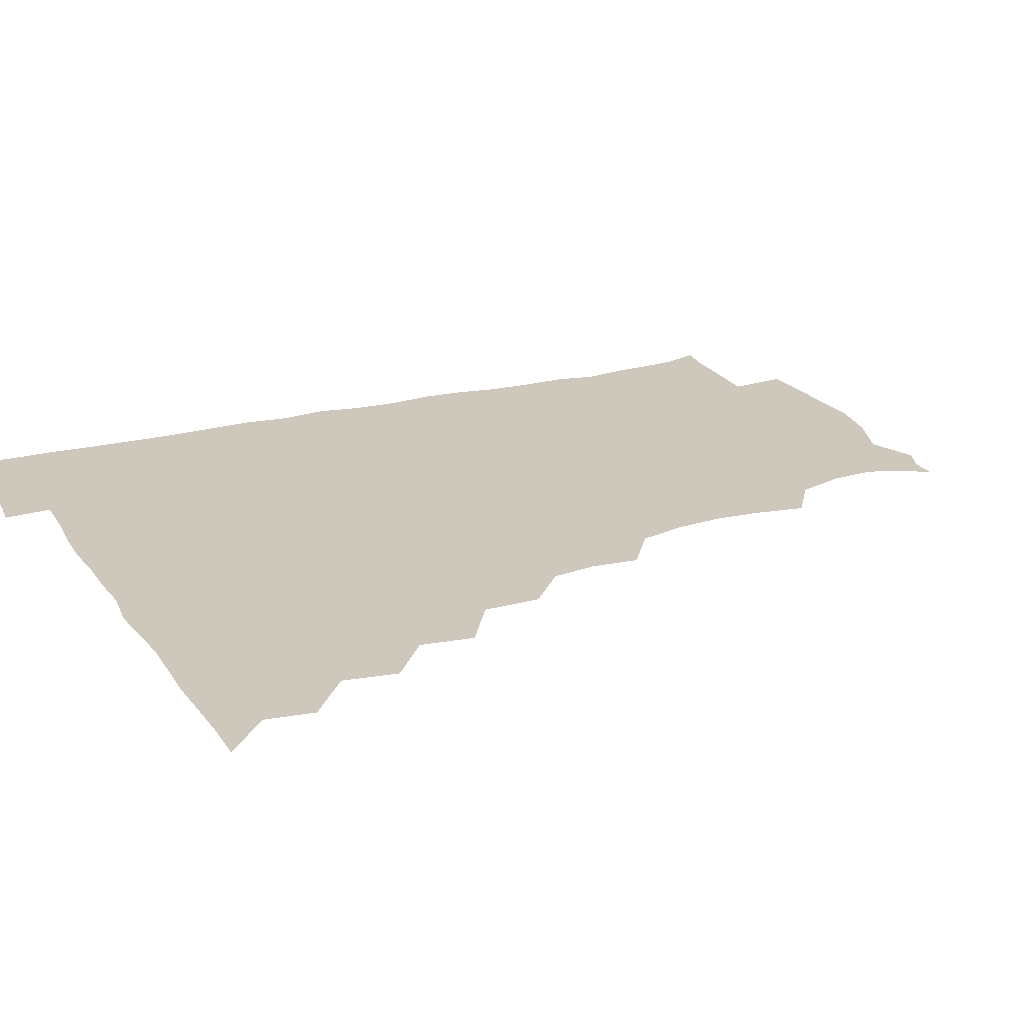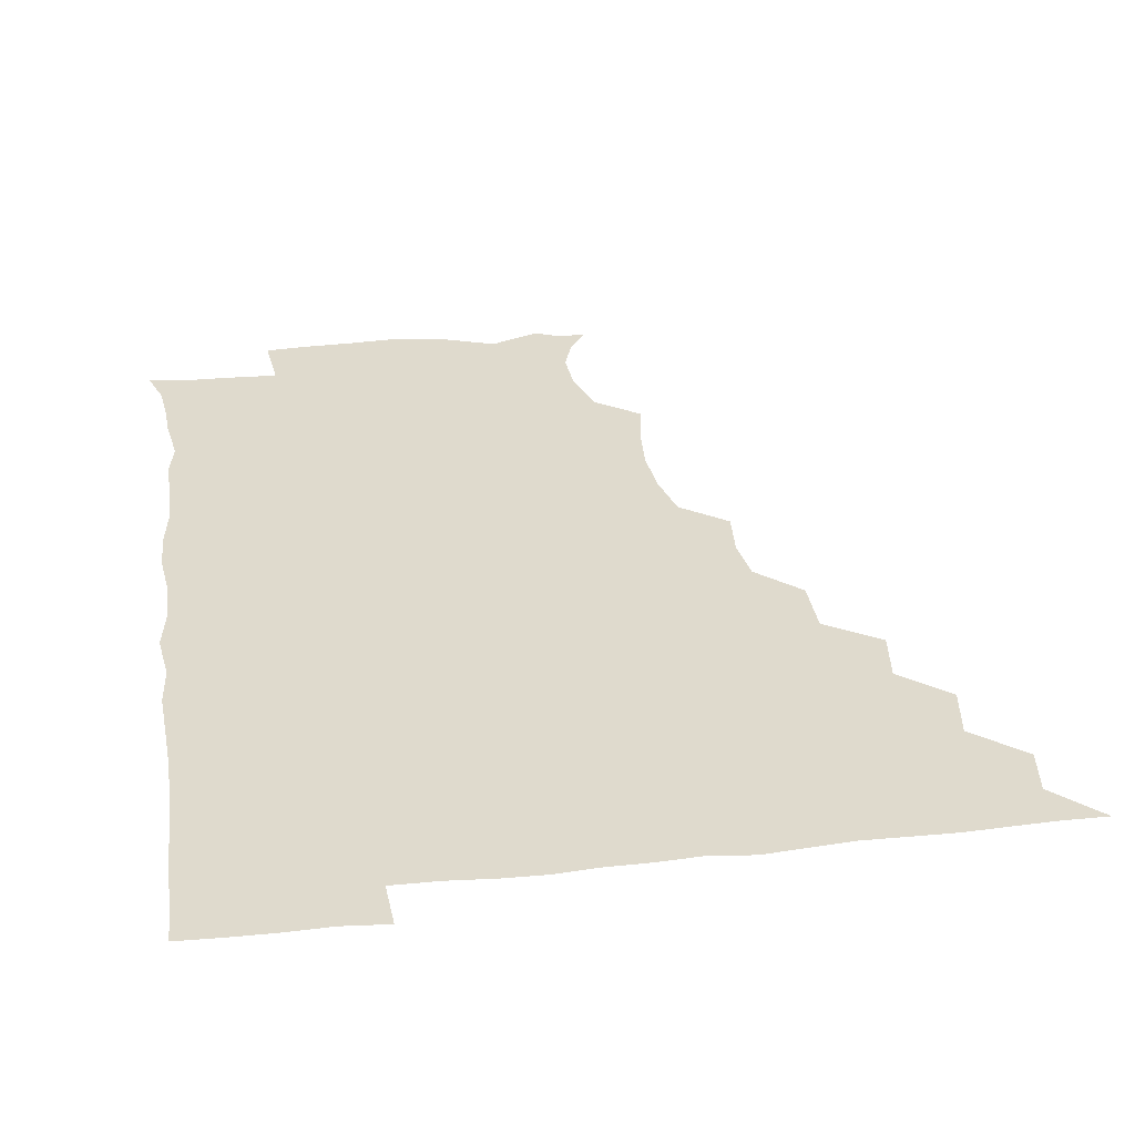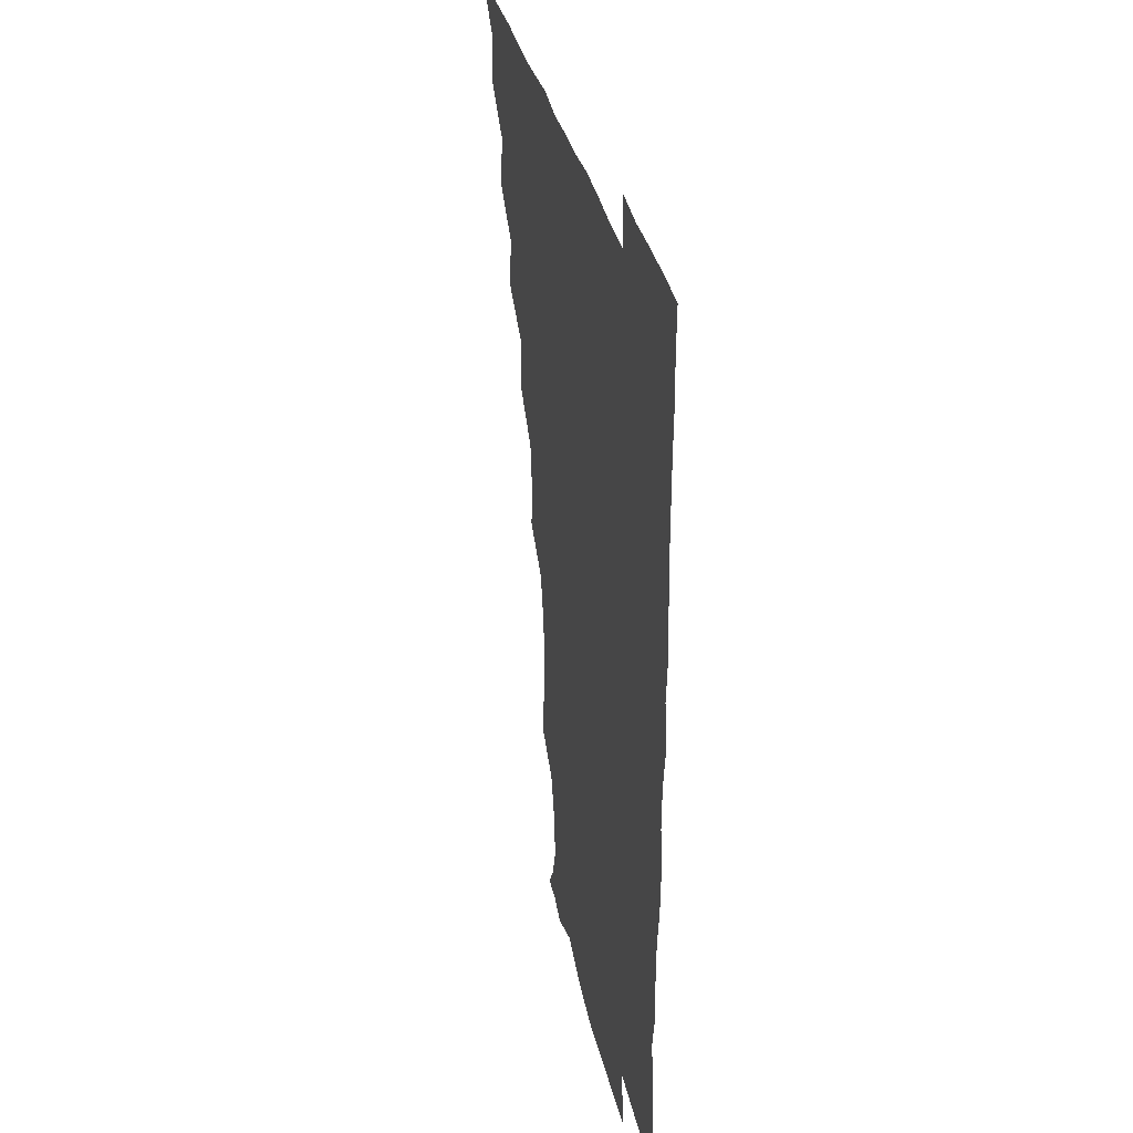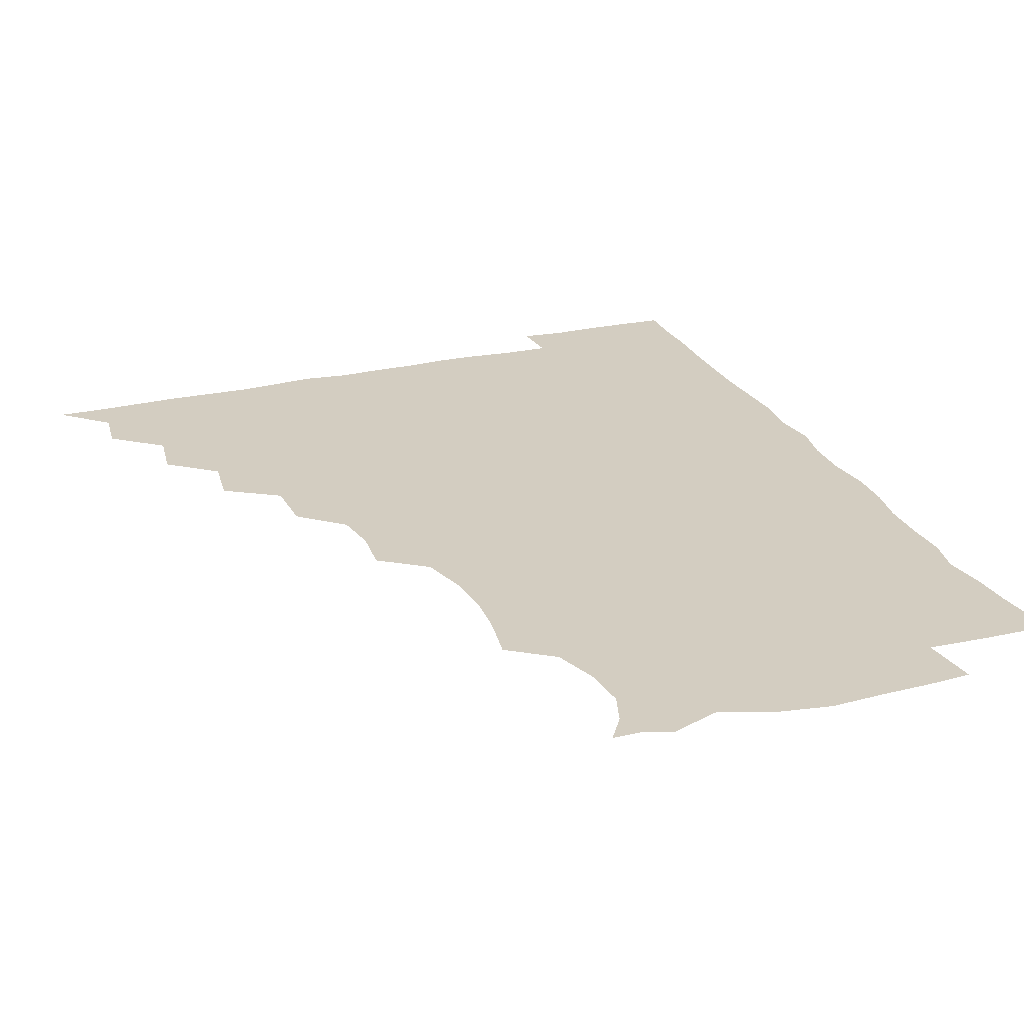
<metadata>
{"format":"obj","ext":"obj","renderer":"f3d","projection":"perspective","resolution":1024,"background":"white","views":[{"elev":21.9,"azim":-114.9,"up":"+Z"},{"elev":32.9,"azim":171.6,"up":"+Z"},{"elev":34.0,"azim":77.9,"up":"+Y"},{"elev":24.8,"azim":-21.2,"up":"+Z"}]}
</metadata>
<code>
v 450.9 495.8 0
v 464.4 464 0
v 466.7 480.5 0
v 466.6 495.6 0
v 478.9 431.1 0
v 481.7 449.6 0
v 481.8 465.5 0
v 481.9 480.6 0
v 481.4 496.1 0
v 493 399.1 0
v 495.4 417.4 0
v 496.9 435.3 0
v 497.5 450.9 0
v 497.4 465.9 0
v 496.7 481 0
v 496.1 496.6 0
v 511.9 367.2 0
v 511.6 386.9 0
v 512.2 405.5 0
v 513.1 422.3 0
v 513.3 437.4 0
v 512.5 451.4 0
v 512 466 0
v 511.7 480.7 0
v 511.1 496.3 0
v 527.7 321.5 0
v 529.1 338.1 0
v 526.9 353.5 0
v 528.4 375.7 0
v 527.8 391.3 0
v 527.2 406.5 0
v 526.7 421 0
v 527.1 436.3 0
v 527.1 451.2 0
v 526.9 465.8 0
v 526.5 480.8 0
v 526.3 495.9 0
v 545.4 243.4 0
v 548.3 260.9 0
v 549.4 276.2 0
v 548 292.7 0
v 543.8 309.6 0
v 543.4 327.8 0
v 543.5 344.9 0
v 543.2 361.4 0
v 542.2 376.2 0
v 542.8 392.9 0
v 542.6 407.5 0
v 542.7 422.4 0
v 542.3 436.6 0
v 542.9 451.1 0
v 541.8 466 0
v 541.3 480.9 0
v 541 497 0
v 556.3 178.7 0
v 562.9 188.4 0
v 566.9 200.2 0
v 566 215.4 0
v 560.7 232.2 0
v 561 252.4 0
v 561.5 268.2 0
v 561.4 283.9 0
v 559.6 298.9 0
v 557.8 314.2 0
v 557.9 331.2 0
v 557.6 346.6 0
v 557.9 363.3 0
v 557.2 377.3 0
v 556.9 392.2 0
v 557.4 407.9 0
v 557.3 422.4 0
v 557.5 437 0
v 557 451.3 0
v 556.4 466.2 0
v 556.1 481.1 0
v 555.3 498.1 0
v 565.9 178.7 0
v 574.6 192 0
v 577.5 208.8 0
v 576.3 224.8 0
v 575 241.2 0
v 574.2 255.4 0
v 574.6 271.3 0
v 574.4 288.1 0
v 573.8 303.4 0
v 572.6 316.5 0
v 572.1 332.1 0
v 572.6 348.9 0
v 572.1 363.1 0
v 572.2 378.8 0
v 572.3 393.5 0
v 572.1 408 0
v 572.2 422.9 0
v 572.1 436.8 0
v 571.9 451.1 0
v 571.5 465.9 0
v 571 481.2 0
v 570.8 496.3 0
v 575 175 0
v 586.5 194.9 0
v 589.5 212.1 0
v 589.3 229.5 0
v 588.5 243.9 0
v 588.3 259.5 0
v 589.6 274.1 0
v 588.1 288.4 0
v 587.3 303.3 0
v 587.4 319.5 0
v 587.4 334.2 0
v 587.1 348.6 0
v 586.8 363 0
v 586.5 377 0
v 586.6 392.5 0
v 586.7 407.7 0
v 586.6 421.9 0
v 586.8 436.7 0
v 586.7 451.1 0
v 586.5 465.8 0
v 586.3 480.5 0
v 585.5 497 0
v 592.1 181.4 0
v 601.7 198.4 0
v 603.7 214.7 0
v 603.1 228.5 0
v 602.4 243.5 0
v 601.9 256.8 0
v 602.6 275.9 0
v 602.2 290.3 0
v 602.3 304 0
v 601.8 318.6 0
v 601.5 333.6 0
v 601.6 348.6 0
v 601.6 363.6 0
v 601.9 379 0
v 601.4 392.7 0
v 601.7 408.3 0
v 601.5 422.1 0
v 601.4 436.5 0
v 601.7 451.1 0
v 601.5 465.7 0
v 600.9 481.2 0
v 600.4 497 0
v 610.5 174.8 0
v 615.9 197.4 0
v 617.2 214.5 0
v 617 231 0
v 616.8 242.8 0
v 616.6 258.5 0
v 616.2 276 0
v 616.2 289 0
v 616.4 305.4 0
v 616.6 319.9 0
v 616.1 333.9 0
v 616.4 348.5 0
v 616.2 364.1 0
v 616.2 379.1 0
v 616.2 392.8 0
v 616.2 407.6 0
v 616.6 422.7 0
v 616.6 436.8 0
v 616.6 451.1 0
v 616.6 465.5 0
v 616.1 480.2 0
v 614.7 498 0
v 628.2 171.7 0
v 630.2 197.5 0
v 630.7 217.3 0
v 631.2 230.5 0
v 631.3 246 0
v 632.1 258.7 0
v 630.5 274.9 0
v 630.7 289 0
v 630.5 304.4 0
v 630.8 320 0
v 630.8 332.1 0
v 630.7 349.9 0
v 630.7 364.2 0
v 630.8 378.2 0
v 630.9 393.3 0
v 631 407.9 0
v 631.1 422.5 0
v 631.3 437.1 0
v 631.6 451.3 0
v 631.4 465.6 0
v 630.6 481.5 0
v 629.1 497.6 0
v 646 172.7 0
v 645.4 198.3 0
v 645.2 214 0
v 645.2 230.8 0
v 645 244.4 0
v 645.4 262.5 0
v 645.6 275.8 0
v 645.3 289.8 0
v 645.1 304.3 0
v 644.7 320.3 0
v 645.3 334 0
v 645.3 349.6 0
v 645.2 364 0
v 645.3 378.4 0
v 645.3 393.9 0
v 645.5 408.3 0
v 645.6 423.1 0
v 645.8 437.2 0
v 646.3 451.5 0
v 646.1 466.1 0
v 646.2 480.8 0
v 645 496.3 0
v 663.4 173.1 0
v 660.6 196.2 0
v 659.3 214.1 0
v 659.2 230.3 0
v 659.6 245.2 0
v 659.7 259.8 0
v 659.3 275.7 0
v 659.6 289.8 0
v 659.5 304.5 0
v 659.2 319.5 0
v 660.3 332.1 0
v 659.2 349.6 0
v 659.6 363.9 0
v 659.8 378.3 0
v 660.3 392.6 0
v 660 408.2 0
v 660.4 422.5 0
v 660.7 436.5 0
v 660.9 452.2 0
v 661 466.3 0
v 661.4 480.7 0
v 660.9 496 0
v 659.9 512.5 0
v 678.3 174 0
v 676.3 194.4 0
v 674.5 211.8 0
v 673.5 228.6 0
v 673.3 244.2 0
v 673 260.3 0
v 673.1 275.3 0
v 673.2 290.3 0
v 673.6 304.4 0
v 673.9 318.5 0
v 674 333.6 0
v 673.7 348.8 0
v 674.2 363 0
v 674.7 377.2 0
v 674.3 393.3 0
v 674.6 407.6 0
v 674.5 423 0
v 675.1 437.1 0
v 675.2 452.2 0
v 675.7 466.4 0
v 676.1 480.8 0
v 676.4 495.1 0
v 675.4 511.1 0
v 695.6 193.6 0
v 689.7 211.1 0
v 687.4 227.9 0
v 687.1 242.9 0
v 687.2 257.5 0
v 687.1 273.3 0
v 687.1 288.5 0
v 687.5 303.1 0
v 688 317.6 0
v 688.2 332.5 0
v 688.4 347 0
v 688.6 362.1 0
v 688.4 377.6 0
v 688 393.2 0
v 688.8 407.4 0
v 689.2 422 0
v 689.6 436.5 0
v 689.3 452.4 0
v 690.2 466.4 0
v 690.6 480.9 0
v 690.9 495.1 0
v 690.3 511.5 0
v 710.8 193.4 0
v 704.4 209.3 0
v 702.1 224.5 0
v 701.1 239.4 0
v 701 253.7 0
v 700.7 270.2 0
v 701.4 284.3 0
v 701.1 300.5 0
v 702.5 314.6 0
v 702.5 329.7 0
v 701.5 345.8 0
v 702.9 359.8 0
v 703.1 375.3 0
v 703.8 389.6 0
v 703 406 0
v 703.1 421 0
v 703.5 436.1 0
v 704.3 450.9 0
v 704.2 466.6 0
v 705.3 480.7 0
v 705.2 495.1 0
v 705.4 511.3 0
v 723.1 191.6 0
v 718.9 204.1 0
v 717.6 216.4 0
v 716.9 229.7 0
v 714.6 245.8 0
v 717.4 259 0
v 716.9 274.7 0
v 717.3 290.4 0
v 719.7 304.8 0
v 720.3 319.7 0
v 718.6 336.7 0
v 719.1 352.4 0
v 721.6 366.8 0
v 719.7 383.5 0
v 721.3 398.3 0
v 720.5 414.3 0
v 719.7 431 0
v 719.8 447.6 0
v 720 464.2 0
v 720.7 479.9 0
v 720.4 495.6 0
v 721 510.7 0
f 3 4 1
f 6 7 2
f 2 7 3
f 7 8 3
f 3 8 4
f 8 9 4
f 11 12 5
f 5 12 6
f 12 13 6
f 6 13 7
f 13 14 7
f 7 14 8
f 14 15 8
f 8 15 9
f 15 16 9
f 18 19 10
f 10 19 11
f 19 20 11
f 11 20 12
f 20 21 12
f 12 21 13
f 21 22 13
f 13 22 14
f 22 23 14
f 14 23 15
f 23 24 15
f 15 24 16
f 24 25 16
f 28 29 17
f 17 29 18
f 29 30 18
f 18 30 19
f 30 31 19
f 19 31 20
f 31 32 20
f 20 32 21
f 32 33 21
f 21 33 22
f 33 34 22
f 22 34 23
f 34 35 23
f 23 35 24
f 35 36 24
f 24 36 25
f 36 37 25
f 42 43 26
f 26 43 27
f 43 44 27
f 27 44 28
f 44 45 28
f 28 45 29
f 45 46 29
f 29 46 30
f 46 47 30
f 30 47 31
f 47 48 31
f 31 48 32
f 48 49 32
f 32 49 33
f 49 50 33
f 33 50 34
f 50 51 34
f 34 51 35
f 51 52 35
f 35 52 36
f 52 53 36
f 36 53 37
f 53 54 37
f 59 60 38
f 38 60 39
f 60 61 39
f 39 61 40
f 61 62 40
f 40 62 41
f 62 63 41
f 41 63 42
f 63 64 42
f 42 64 43
f 64 65 43
f 43 65 44
f 65 66 44
f 44 66 45
f 66 67 45
f 45 67 46
f 67 68 46
f 46 68 47
f 68 69 47
f 47 69 48
f 69 70 48
f 48 70 49
f 70 71 49
f 49 71 50
f 71 72 50
f 50 72 51
f 72 73 51
f 51 73 52
f 73 74 52
f 52 74 53
f 74 75 53
f 53 75 54
f 75 76 54
f 55 77 56
f 77 78 56
f 56 78 57
f 78 79 57
f 57 79 58
f 79 80 58
f 58 80 59
f 80 81 59
f 59 81 60
f 81 82 60
f 60 82 61
f 82 83 61
f 61 83 62
f 83 84 62
f 62 84 63
f 84 85 63
f 63 85 64
f 85 86 64
f 64 86 65
f 86 87 65
f 65 87 66
f 87 88 66
f 66 88 67
f 88 89 67
f 67 89 68
f 89 90 68
f 68 90 69
f 90 91 69
f 69 91 70
f 91 92 70
f 70 92 71
f 92 93 71
f 71 93 72
f 93 94 72
f 72 94 73
f 94 95 73
f 73 95 74
f 95 96 74
f 74 96 75
f 96 97 75
f 75 97 76
f 97 98 76
f 77 99 78
f 99 100 78
f 78 100 79
f 100 101 79
f 79 101 80
f 101 102 80
f 80 102 81
f 102 103 81
f 81 103 82
f 103 104 82
f 82 104 83
f 104 105 83
f 83 105 84
f 105 106 84
f 84 106 85
f 106 107 85
f 85 107 86
f 107 108 86
f 86 108 87
f 108 109 87
f 87 109 88
f 109 110 88
f 88 110 89
f 110 111 89
f 89 111 90
f 111 112 90
f 90 112 91
f 112 113 91
f 91 113 92
f 113 114 92
f 92 114 93
f 114 115 93
f 93 115 94
f 115 116 94
f 94 116 95
f 116 117 95
f 95 117 96
f 117 118 96
f 96 118 97
f 118 119 97
f 97 119 98
f 119 120 98
f 99 121 100
f 121 122 100
f 100 122 101
f 122 123 101
f 101 123 102
f 123 124 102
f 102 124 103
f 124 125 103
f 103 125 104
f 125 126 104
f 104 126 105
f 126 127 105
f 105 127 106
f 127 128 106
f 106 128 107
f 128 129 107
f 107 129 108
f 129 130 108
f 108 130 109
f 130 131 109
f 109 131 110
f 131 132 110
f 110 132 111
f 132 133 111
f 111 133 112
f 133 134 112
f 112 134 113
f 134 135 113
f 113 135 114
f 135 136 114
f 114 136 115
f 136 137 115
f 115 137 116
f 137 138 116
f 116 138 117
f 138 139 117
f 117 139 118
f 139 140 118
f 118 140 119
f 140 141 119
f 119 141 120
f 141 142 120
f 121 143 122
f 143 144 122
f 122 144 123
f 144 145 123
f 123 145 124
f 145 146 124
f 124 146 125
f 146 147 125
f 125 147 126
f 147 148 126
f 126 148 127
f 148 149 127
f 127 149 128
f 149 150 128
f 128 150 129
f 150 151 129
f 129 151 130
f 151 152 130
f 130 152 131
f 152 153 131
f 131 153 132
f 153 154 132
f 132 154 133
f 154 155 133
f 133 155 134
f 155 156 134
f 134 156 135
f 156 157 135
f 135 157 136
f 157 158 136
f 136 158 137
f 158 159 137
f 137 159 138
f 159 160 138
f 138 160 139
f 160 161 139
f 139 161 140
f 161 162 140
f 140 162 141
f 162 163 141
f 141 163 142
f 163 164 142
f 143 165 144
f 165 166 144
f 144 166 145
f 166 167 145
f 145 167 146
f 167 168 146
f 146 168 147
f 168 169 147
f 147 169 148
f 169 170 148
f 148 170 149
f 170 171 149
f 149 171 150
f 171 172 150
f 150 172 151
f 172 173 151
f 151 173 152
f 173 174 152
f 152 174 153
f 174 175 153
f 153 175 154
f 175 176 154
f 154 176 155
f 176 177 155
f 155 177 156
f 177 178 156
f 156 178 157
f 178 179 157
f 157 179 158
f 179 180 158
f 158 180 159
f 180 181 159
f 159 181 160
f 181 182 160
f 160 182 161
f 182 183 161
f 161 183 162
f 183 184 162
f 162 184 163
f 184 185 163
f 163 185 164
f 185 186 164
f 165 187 166
f 187 188 166
f 166 188 167
f 188 189 167
f 167 189 168
f 189 190 168
f 168 190 169
f 190 191 169
f 169 191 170
f 191 192 170
f 170 192 171
f 192 193 171
f 171 193 172
f 193 194 172
f 172 194 173
f 194 195 173
f 173 195 174
f 195 196 174
f 174 196 175
f 196 197 175
f 175 197 176
f 197 198 176
f 176 198 177
f 198 199 177
f 177 199 178
f 199 200 178
f 178 200 179
f 200 201 179
f 179 201 180
f 201 202 180
f 180 202 181
f 202 203 181
f 181 203 182
f 203 204 182
f 182 204 183
f 204 205 183
f 183 205 184
f 205 206 184
f 184 206 185
f 206 207 185
f 185 207 186
f 207 208 186
f 187 209 188
f 209 210 188
f 188 210 189
f 210 211 189
f 189 211 190
f 211 212 190
f 190 212 191
f 212 213 191
f 191 213 192
f 213 214 192
f 192 214 193
f 214 215 193
f 193 215 194
f 215 216 194
f 194 216 195
f 216 217 195
f 195 217 196
f 217 218 196
f 196 218 197
f 218 219 197
f 197 219 198
f 219 220 198
f 198 220 199
f 220 221 199
f 199 221 200
f 221 222 200
f 200 222 201
f 222 223 201
f 201 223 202
f 223 224 202
f 202 224 203
f 224 225 203
f 203 225 204
f 225 226 204
f 204 226 205
f 226 227 205
f 205 227 206
f 227 228 206
f 206 228 207
f 228 229 207
f 207 229 208
f 229 230 208
f 209 232 210
f 232 233 210
f 210 233 211
f 233 234 211
f 211 234 212
f 234 235 212
f 212 235 213
f 235 236 213
f 213 236 214
f 236 237 214
f 214 237 215
f 237 238 215
f 215 238 216
f 238 239 216
f 216 239 217
f 239 240 217
f 217 240 218
f 240 241 218
f 218 241 219
f 241 242 219
f 219 242 220
f 242 243 220
f 220 243 221
f 243 244 221
f 221 244 222
f 244 245 222
f 222 245 223
f 245 246 223
f 223 246 224
f 246 247 224
f 224 247 225
f 247 248 225
f 225 248 226
f 248 249 226
f 226 249 227
f 249 250 227
f 227 250 228
f 250 251 228
f 228 251 229
f 251 252 229
f 229 252 230
f 252 253 230
f 230 253 231
f 253 254 231
f 233 255 234
f 255 256 234
f 234 256 235
f 256 257 235
f 235 257 236
f 257 258 236
f 236 258 237
f 258 259 237
f 237 259 238
f 259 260 238
f 238 260 239
f 260 261 239
f 239 261 240
f 261 262 240
f 240 262 241
f 262 263 241
f 241 263 242
f 263 264 242
f 242 264 243
f 264 265 243
f 243 265 244
f 265 266 244
f 244 266 245
f 266 267 245
f 245 267 246
f 267 268 246
f 246 268 247
f 268 269 247
f 247 269 248
f 269 270 248
f 248 270 249
f 270 271 249
f 249 271 250
f 271 272 250
f 250 272 251
f 272 273 251
f 251 273 252
f 273 274 252
f 252 274 253
f 274 275 253
f 253 275 254
f 275 276 254
f 255 277 256
f 277 278 256
f 256 278 257
f 278 279 257
f 257 279 258
f 279 280 258
f 258 280 259
f 280 281 259
f 259 281 260
f 281 282 260
f 260 282 261
f 282 283 261
f 261 283 262
f 283 284 262
f 262 284 263
f 284 285 263
f 263 285 264
f 285 286 264
f 264 286 265
f 286 287 265
f 265 287 266
f 287 288 266
f 266 288 267
f 288 289 267
f 267 289 268
f 289 290 268
f 268 290 269
f 290 291 269
f 269 291 270
f 291 292 270
f 270 292 271
f 292 293 271
f 271 293 272
f 293 294 272
f 272 294 273
f 294 295 273
f 273 295 274
f 295 296 274
f 274 296 275
f 296 297 275
f 275 297 276
f 297 298 276
f 277 299 278
f 299 300 278
f 278 300 279
f 300 301 279
f 279 301 280
f 301 302 280
f 280 302 281
f 302 303 281
f 281 303 282
f 303 304 282
f 282 304 283
f 304 305 283
f 283 305 284
f 305 306 284
f 284 306 285
f 306 307 285
f 285 307 286
f 307 308 286
f 286 308 287
f 308 309 287
f 287 309 288
f 309 310 288
f 288 310 289
f 310 311 289
f 289 311 290
f 311 312 290
f 290 312 291
f 312 313 291
f 291 313 292
f 313 314 292
f 292 314 293
f 314 315 293
f 293 315 294
f 315 316 294
f 294 316 295
f 316 317 295
f 295 317 296
f 317 318 296
f 296 318 297
f 318 319 297
f 297 319 298
f 319 320 298

</code>
